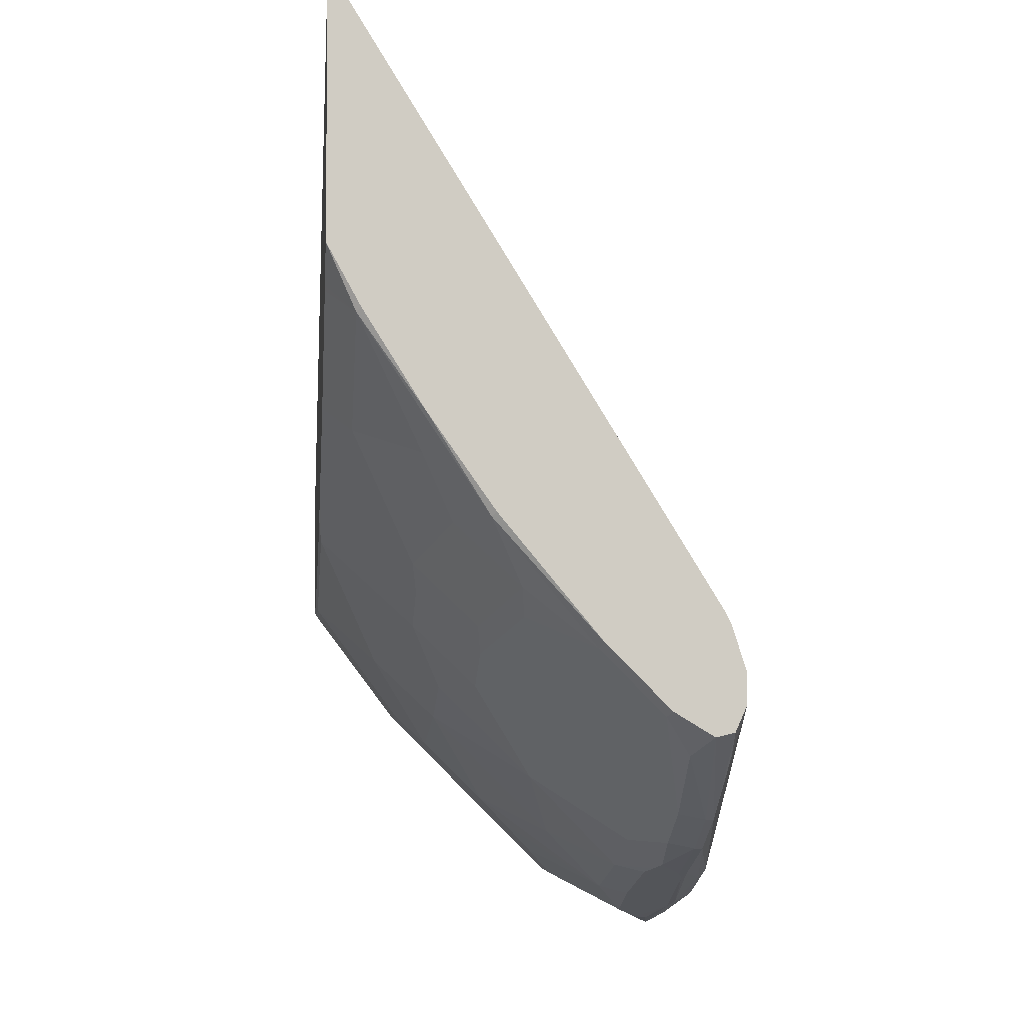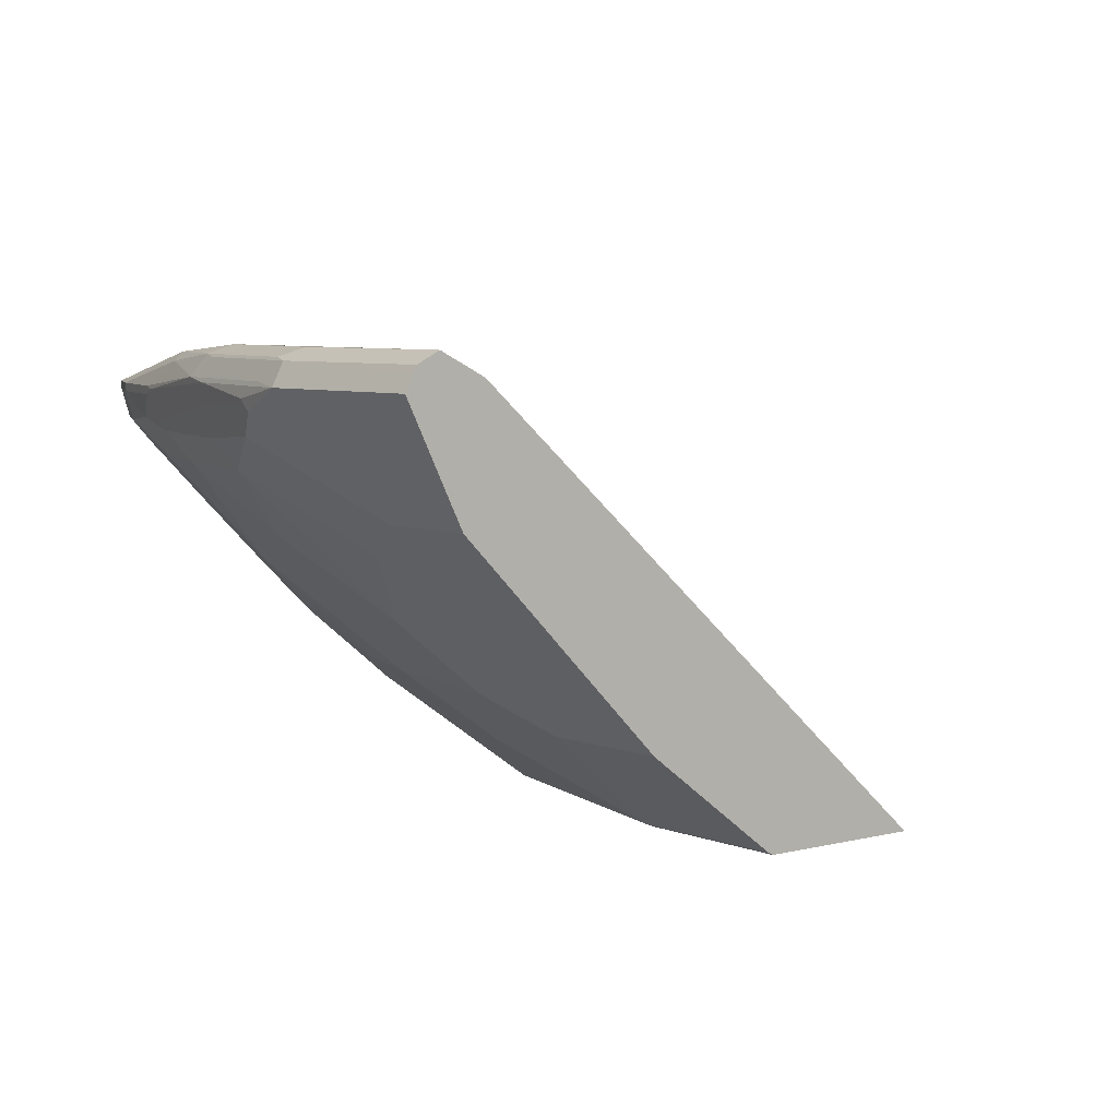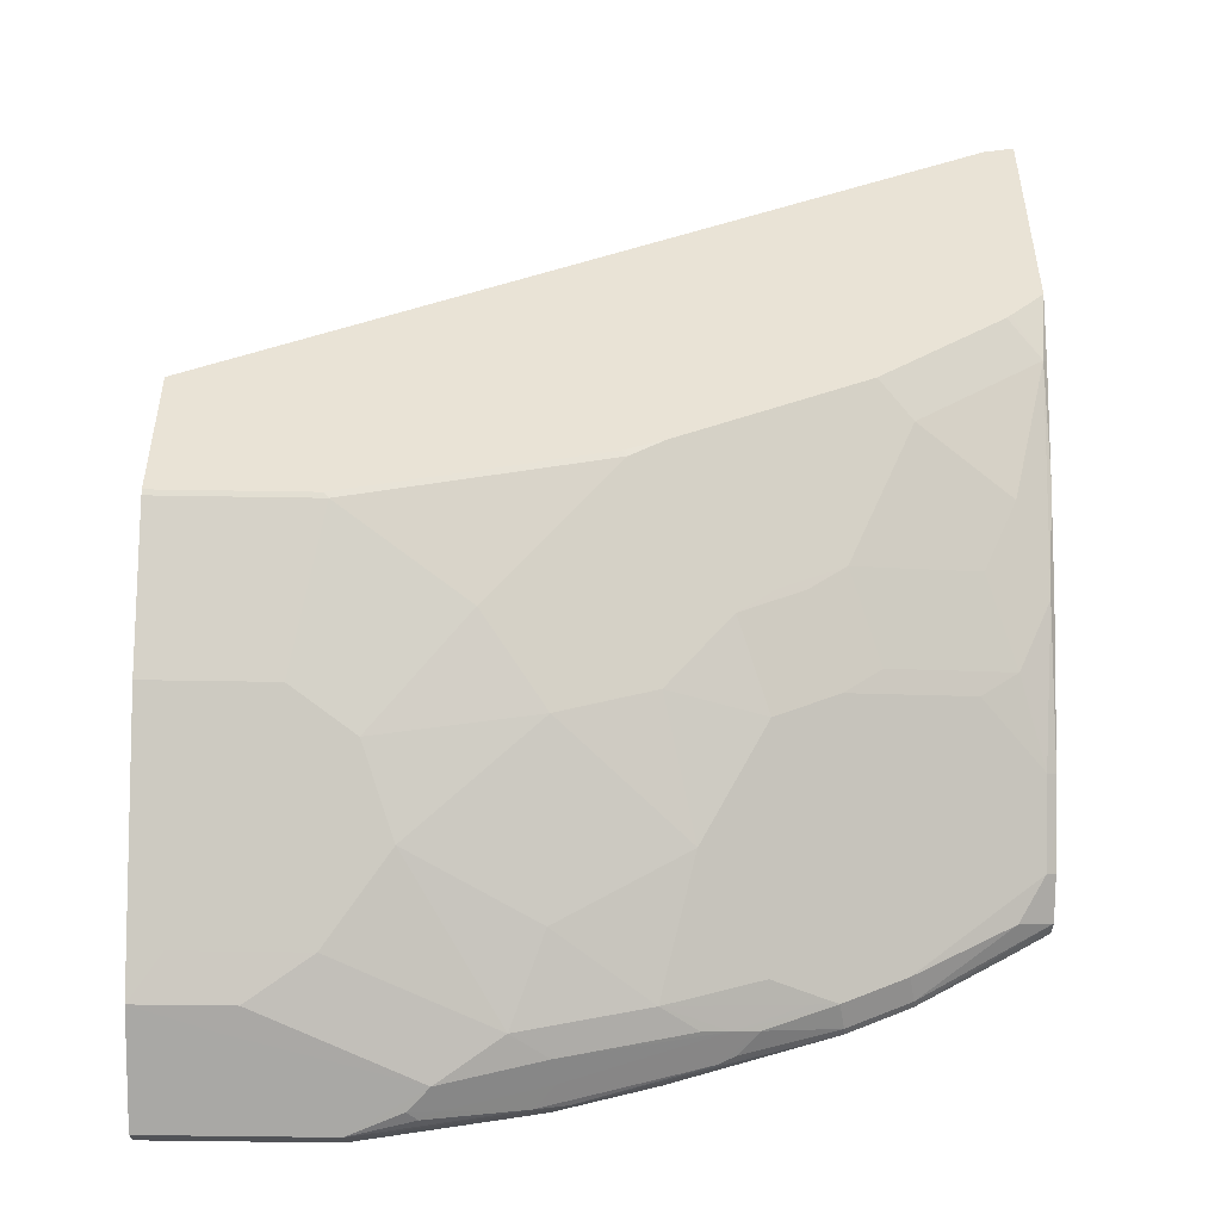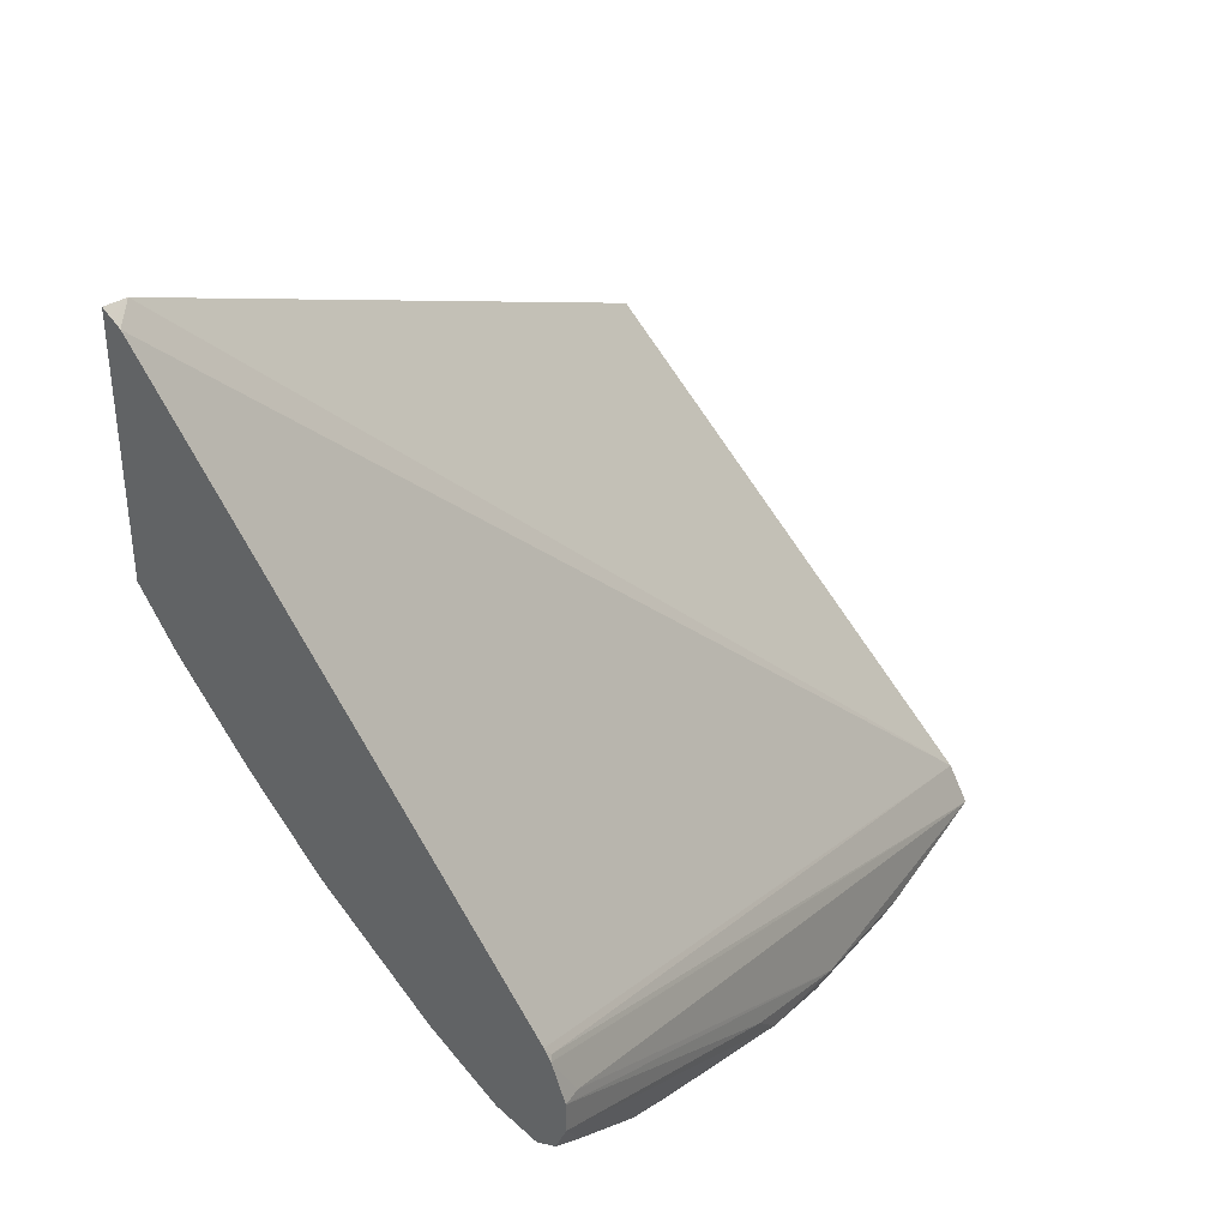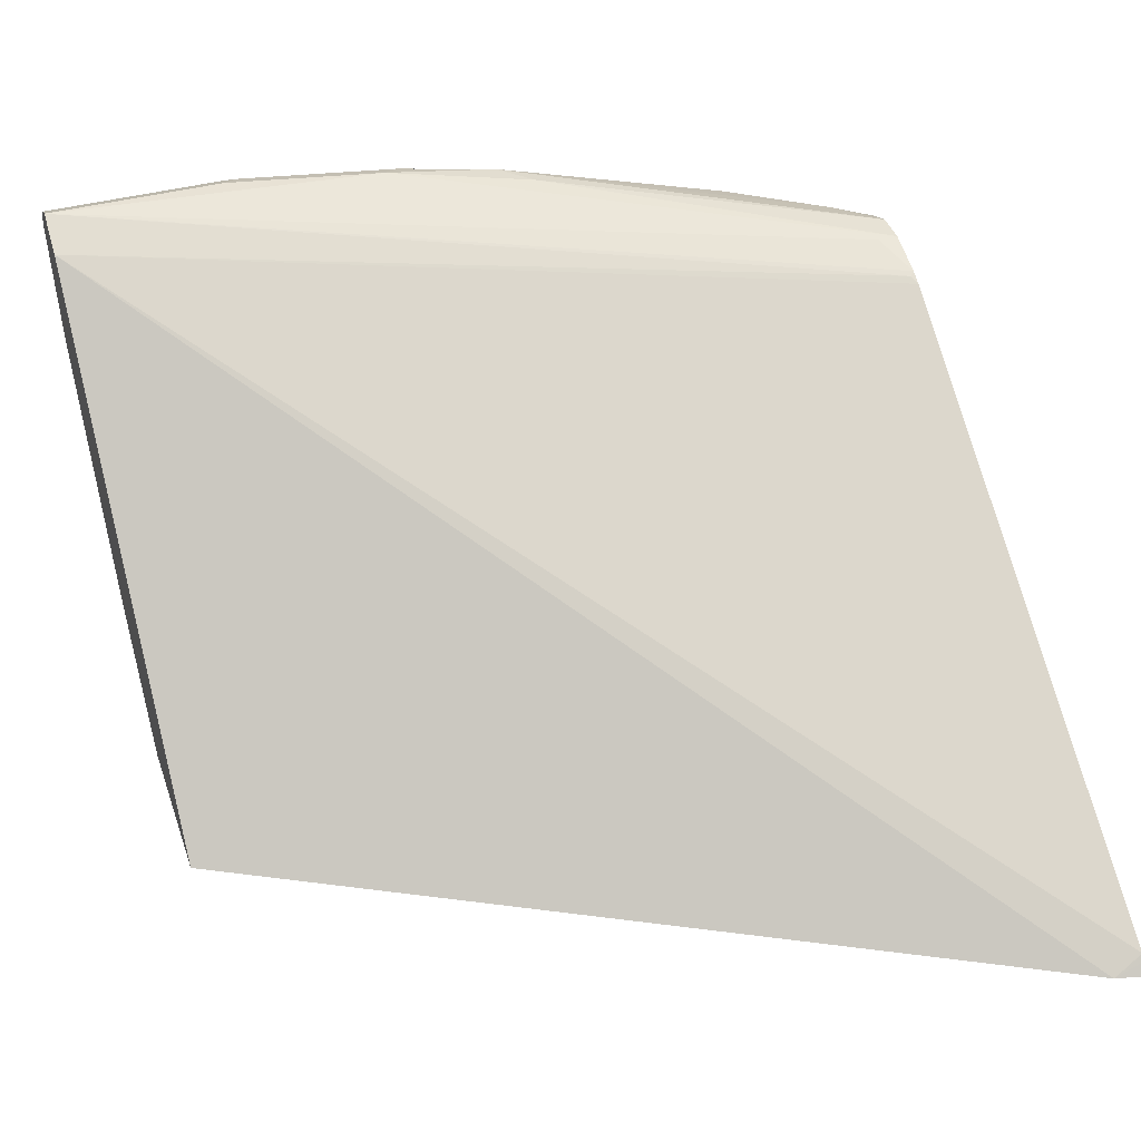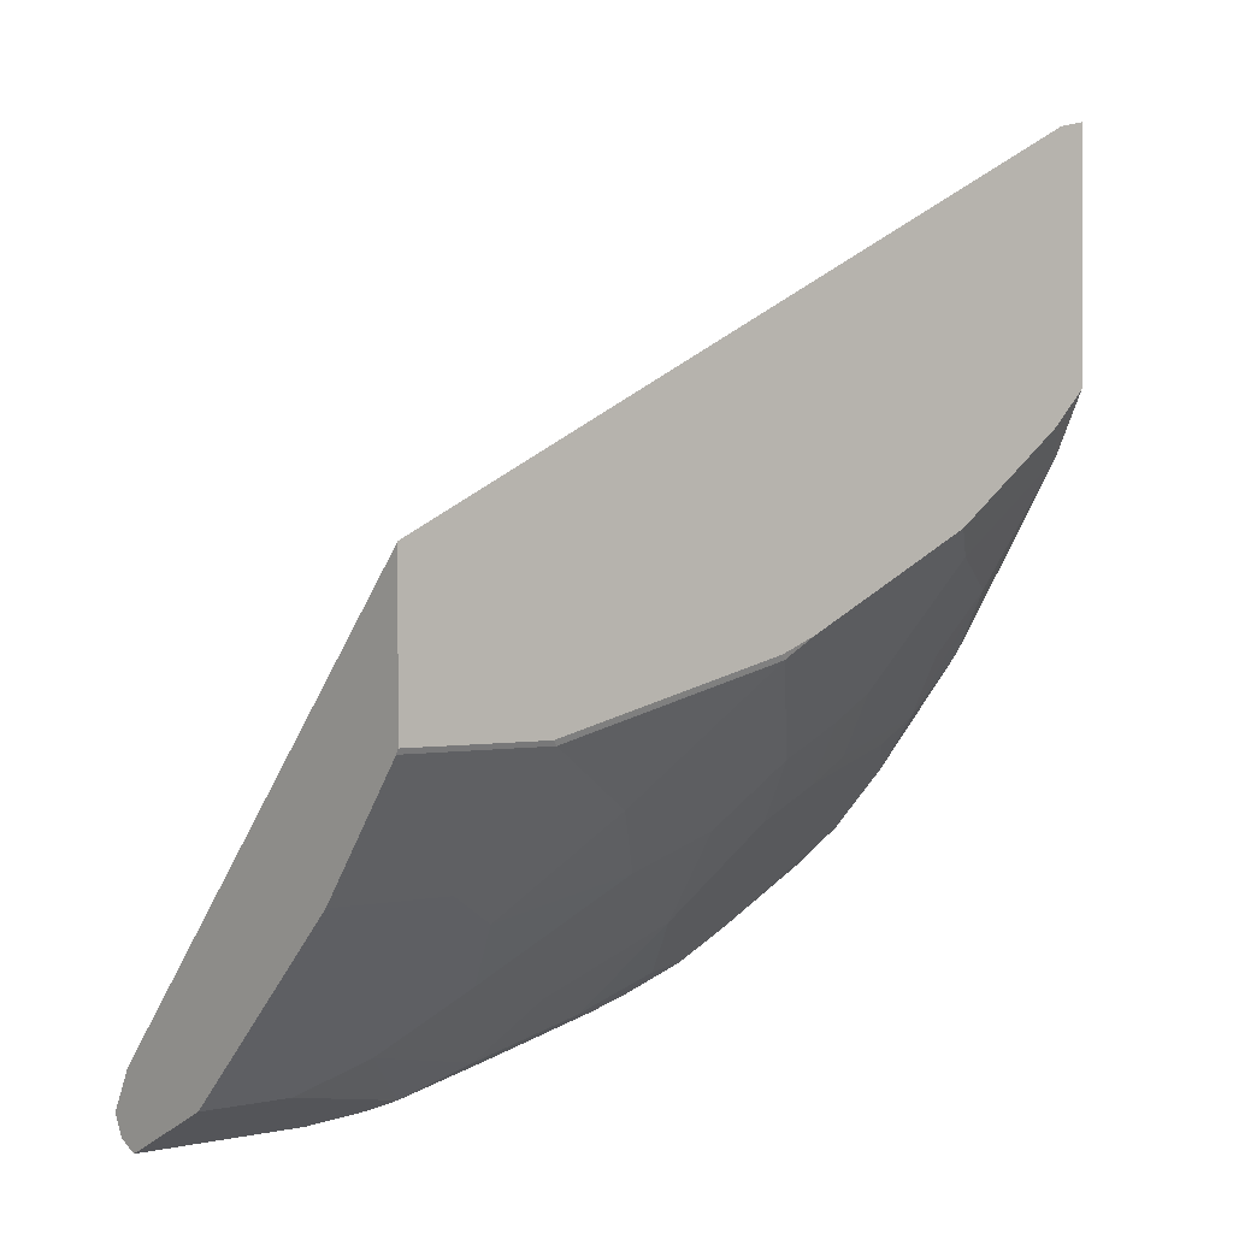
<metadata>
{"format":"obj","ext":"obj","renderer":"f3d","projection":"perspective","resolution":1024,"background":"white","views":[{"elev":-5.1,"azim":-95.5,"up":"+Y"},{"elev":5.6,"azim":51.1,"up":"+Z"},{"elev":-48.4,"azim":178.9,"up":"+Y"},{"elev":36.7,"azim":-60.5,"up":"+Y"},{"elev":40.7,"azim":161.9,"up":"+Z"},{"elev":1.0,"azim":139.5,"up":"+Y"}]}
</metadata>
<code>
o convex_6
v -0.5132 -0.8108 0.1472
v -0.5132 -0.8078 0.1593
v -0.5132 -0.7952 0.1212
v -0.5068 -0.7984 0.118
v -0.4894 -0.8227 0.1354
v -0.427 -0.8643 0.1562
v -0.427 -0.8643 0.1614
v -0.4894 -0.8227 0.1614
v -0.5132 -0.7914 0.1666
v -0.5132 -0.7744 0.1004
v -0.4651 -0.8192 0.118
v -0.4235 -0.8609 0.1388
v -0.5068 -0.7567 0.07635
v -0.3818 -0.8817 0.1388
v -0.3853 -0.8852 0.1562
v -0.3853 -0.8852 0.1614
v -0.2812 -0.906 0.1822
v -0.5132 -0.7706 0.1666
v -0.302 -0.8852 0.1822
v -0.5132 -0.7536 0.07953
v -0.4651 -0.7567 0.05552
v -0.3401 -0.8817 0.118
v -0.4651 -0.7359 0.03474
v -0.5103 -0.6769 0.01043
v -0.4894 -0.7185 0.03126
v -0.3644 -0.8852 0.1354
v -0.3194 -0.9025 0.1388
v -0.3367 -0.899 0.1423
v -0.3228 -0.906 0.1562
v -0.3124 -0.9095 0.1597
v -0.3228 -0.906 0.1614
v -0.2812 -0.9112 0.177
v -0.2187 -0.9268 0.1822
v -0.2083 -0.9164 0.1875
v -0.4999 -0.7706 0.1666
v -0.5132 -0.7422 0.1576
v -0.5132 -0.674 0.01333
v -0.3818 -0.7567 0.0139
v -0.3401 -0.8192 0.05552
v -0.2985 -0.84 0.05552
v -0.2777 -0.9025 0.118
v -0.5132 -0.613 -0.02979
v -0.5103 -0.6144 -0.03122
v -0.4894 -0.6353 -0.03122
v -0.4686 -0.6769 -0.01041
v -0.4061 -0.7394 0.01043
v -0.302 -0.906 0.1354
v -0.2187 -0.9268 0.1354
v -0.2222 -0.9303 0.1527
v -0.2083 -0.9372 0.1666
v -0.2291 -0.932 0.1692
v -0.2083 -0.9303 0.1805
v -0.1146 -0.9477 0.1822
v -0.1042 -0.9372 0.1875
v 0.01382 -0.9372 0.1875
v -0.5103 -0.7394 0.1562
v -0.5132 -0.7336 0.1533
v -0.3401 -0.7775 0.0139
v -0.361 -0.7151 -0.02774
v -0.3194 -0.7359 -0.02774
v -0.2152 -0.8817 0.07635
v -0.2777 -0.7775 -0.006936
v -0.2152 -0.7984 -0.006936
v -0.2152 -0.8192 0.0139
v -0.1944 -0.9233 0.118
v -0.5132 -0.5491 -0.06999
v -0.5103 -0.552 -0.07289
v -0.427 -0.6144 -0.07289
v -0.3853 -0.6977 -0.03122
v -0.1528 -0.9442 0.1388
v -0.1562 -0.9477 0.1562
v -0.1458 -0.9511 0.1597
v -0.1042 -0.9581 0.1666
v -0.125 -0.9528 0.1692
v -0.1042 -0.9511 0.1805
v 0.01382 -0.9511 0.1805
v 0.01382 -0.9419 0.1851
v 0.01382 -0.9095 0.1736
v -0.5132 -0.3527 -0.08186
v -0.3436 -0.7185 -0.03122
v -0.332 -0.6335 -0.09189
v -0.2569 -0.6734 -0.09025
v -0.1319 -0.8609 0.03474
v -0.1736 -0.7567 -0.04858
v -0.1111 -0.8192 -0.006936
v -0.1111 -0.8817 0.05552
v -0.09029 -0.9025 0.07635
v -0.5132 -0.5093 -0.09189
v -0.5084 -0.514 -0.09189
v -0.4904 -0.5321 -0.09189
v -0.4876 -0.5348 -0.09189
v -0.4043 -0.5973 -0.09189
v -0.3818 -0.611 -0.09025
v -0.1389 -0.9511 0.1527
v -0.04861 -0.9233 0.09719
v 0.01382 -0.9234 0.09722
v -0.03473 -0.9303 0.1111
v 0.01382 -0.9581 0.1666
v 0.01382 -0.9535 0.1759
v 0.01382 -0.6077 -0.09189
v -0.4931 -0.3474 -0.09189
v -0.5132 -0.3491 -0.08539
v -0.3736 -0.6126 -0.09189
v -0.321 -0.639 -0.09189
v -0.2793 -0.6597 -0.09189
v -0.2536 -0.6701 -0.09189
v -0.1703 -0.691 -0.09189
v -0.08699 -0.7118 -0.09189
v -0.09029 -0.7151 -0.09025
v -0.06945 -0.7984 -0.02774
v -0.006973 -0.8192 -0.006936
v -0.006973 -0.9025 0.07635
v -0.5132 -0.3427 -0.09189
v 0.01382 -0.8401 0.01393
v 0.01382 -0.7118 -0.09189
v -0.5132 -0.3466 -0.08793
v 0.01382 -0.7151 -0.09025
v -0.006973 -0.7984 -0.02774
v 0.01382 -0.7984 -0.02772
f 1 2 9
f 1 9 18
f 1 18 36
f 1 36 57
f 1 57 79
f 1 79 102
f 1 102 116
f 1 116 113
f 1 113 88
f 1 88 66
f 1 66 42
f 1 42 37
f 1 37 20
f 1 20 10
f 1 10 3
f 1 3 4
f 1 4 5
f 1 5 6
f 1 6 7
f 1 7 2
f 2 7 8
f 2 8 9
f 3 10 4
f 4 11 14
f 4 14 12
f 4 12 5
f 4 10 13
f 4 13 11
f 5 12 6
f 6 12 14
f 6 14 15
f 6 15 16
f 6 16 7
f 7 16 17
f 7 17 8
f 8 17 9
f 9 17 19
f 9 19 18
f 10 20 13
f 11 13 21
f 11 21 39
f 11 39 22
f 11 22 14
f 13 23 21
f 13 20 24
f 13 24 25
f 13 25 23
f 14 22 26
f 14 26 27
f 14 27 28
f 14 28 15
f 15 28 29
f 15 29 30
f 15 30 16
f 16 30 31
f 16 31 32
f 16 32 17
f 17 32 33
f 17 33 34
f 17 34 19
f 18 35 36
f 18 19 34
f 18 34 35
f 20 37 24
f 21 23 38
f 21 38 39
f 22 40 41
f 22 41 26
f 22 39 40
f 23 25 46
f 23 46 38
f 24 37 42
f 24 42 43
f 24 43 44
f 24 44 25
f 25 44 45
f 25 45 46
f 26 41 27
f 27 41 47
f 27 47 48
f 27 48 70
f 27 70 49
f 27 49 30
f 27 30 28
f 28 30 29
f 30 49 50
f 30 50 51
f 30 51 31
f 31 51 32
f 32 51 33
f 33 52 53
f 33 53 34
f 33 51 52
f 34 53 54
f 34 54 55
f 34 55 35
f 35 55 36
f 36 55 56
f 36 56 57
f 38 58 40
f 38 40 39
f 38 46 69
f 38 69 59
f 38 59 60
f 38 60 58
f 40 61 41
f 40 58 62
f 40 62 63
f 40 63 64
f 40 64 61
f 41 61 65
f 41 65 48
f 41 48 47
f 42 66 67
f 42 67 43
f 43 67 44
f 44 67 68
f 44 68 69
f 44 69 45
f 45 69 46
f 48 65 70
f 49 70 71
f 49 71 50
f 50 71 72
f 50 72 73
f 50 73 74
f 50 74 51
f 51 74 52
f 52 74 75
f 52 75 53
f 53 75 76
f 53 76 77
f 53 77 54
f 54 77 55
f 55 77 76
f 55 76 99
f 55 99 98
f 55 98 96
f 55 96 114
f 55 114 119
f 55 119 117
f 55 117 115
f 55 115 100
f 55 100 78
f 55 78 56
f 56 78 57
f 57 78 79
f 58 60 62
f 59 69 80
f 59 80 60
f 60 80 81
f 60 81 82
f 60 82 63
f 60 63 62
f 61 83 65
f 61 64 83
f 63 84 85
f 63 85 83
f 63 83 64
f 63 82 84
f 65 83 86
f 65 86 87
f 65 87 70
f 66 88 67
f 67 88 89
f 67 89 90
f 67 90 91
f 67 91 92
f 67 92 68
f 68 92 93
f 68 93 81
f 68 81 80
f 68 80 69
f 70 73 94
f 70 94 71
f 70 87 95
f 70 95 96
f 70 96 97
f 70 97 73
f 71 94 72
f 72 94 73
f 73 98 99
f 73 99 75
f 73 75 74
f 73 97 96
f 73 96 98
f 75 99 76
f 78 100 101
f 78 101 79
f 79 101 102
f 81 93 103
f 81 103 92
f 81 92 91
f 81 91 90
f 81 90 89
f 81 89 88
f 81 88 113
f 81 113 101
f 81 101 100
f 81 100 115
f 81 115 108
f 81 108 107
f 81 107 106
f 81 106 105
f 81 105 104
f 81 104 82
f 82 104 105
f 82 105 106
f 82 106 107
f 82 107 108
f 82 108 109
f 82 109 84
f 83 85 86
f 84 109 85
f 85 109 110
f 85 110 118
f 85 118 111
f 85 111 112
f 85 112 87
f 85 87 86
f 87 112 96
f 87 96 95
f 92 103 93
f 96 112 111
f 96 111 114
f 101 113 116
f 101 116 102
f 108 115 117
f 108 117 109
f 109 117 118
f 109 118 110
f 111 118 119
f 111 119 114
f 117 119 118

</code>
